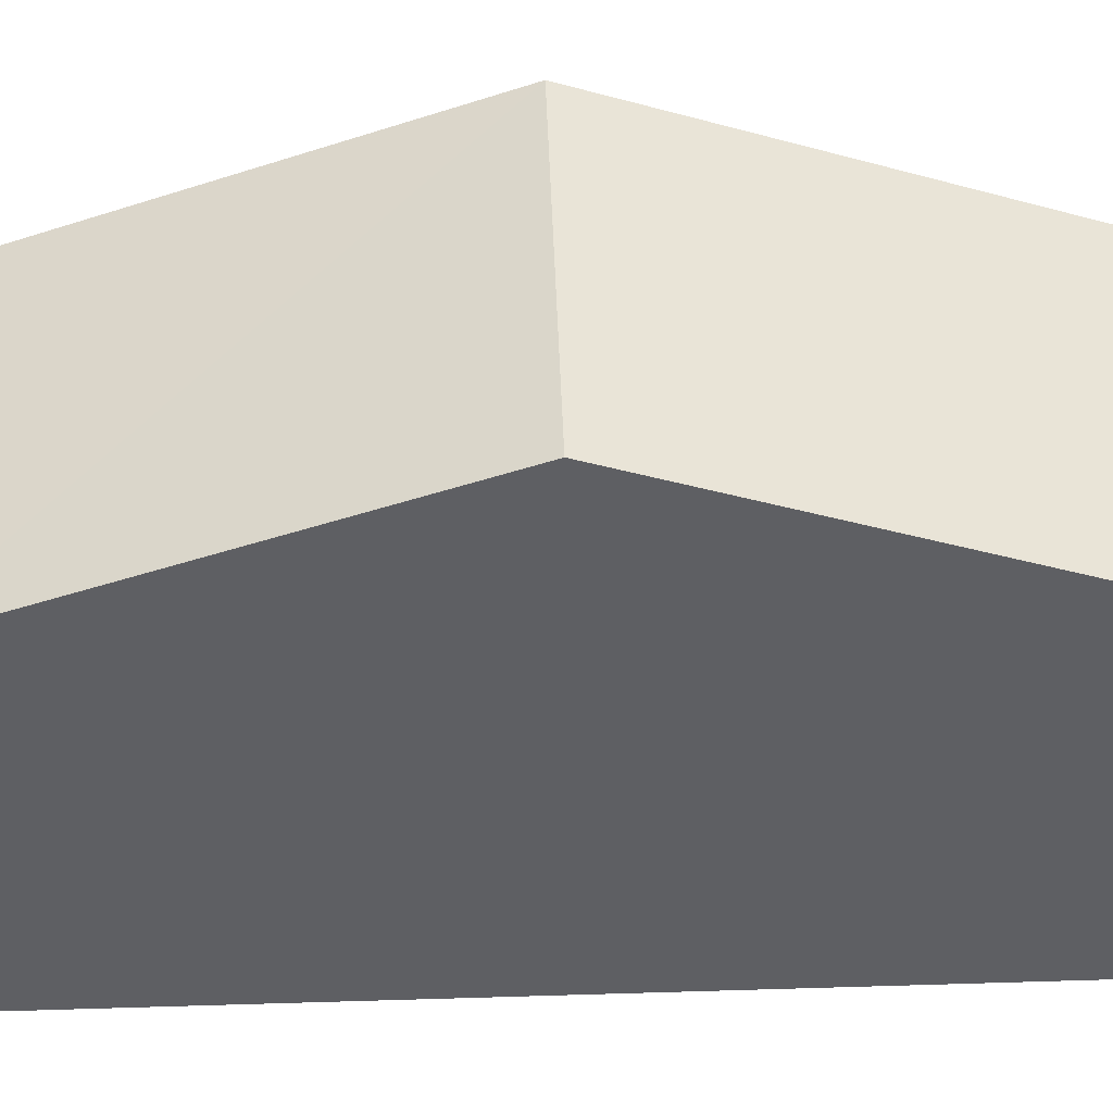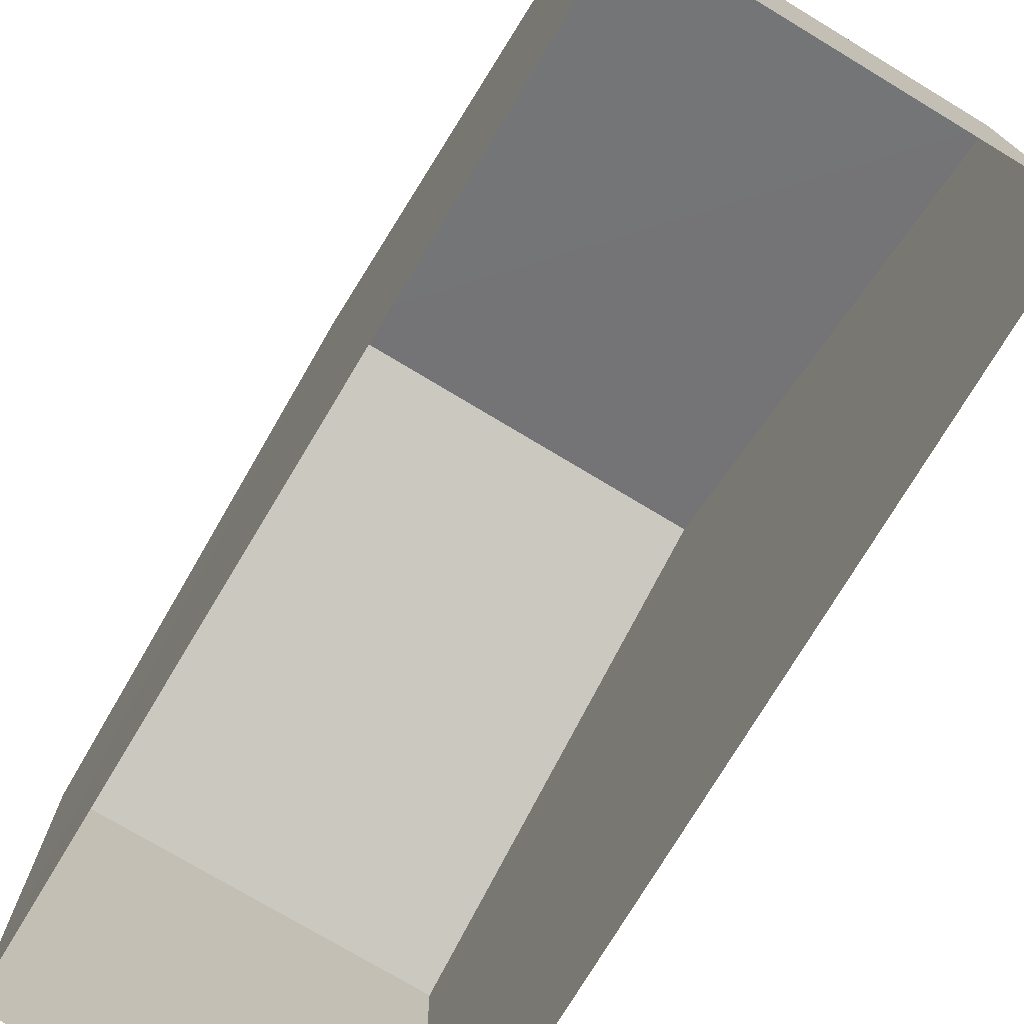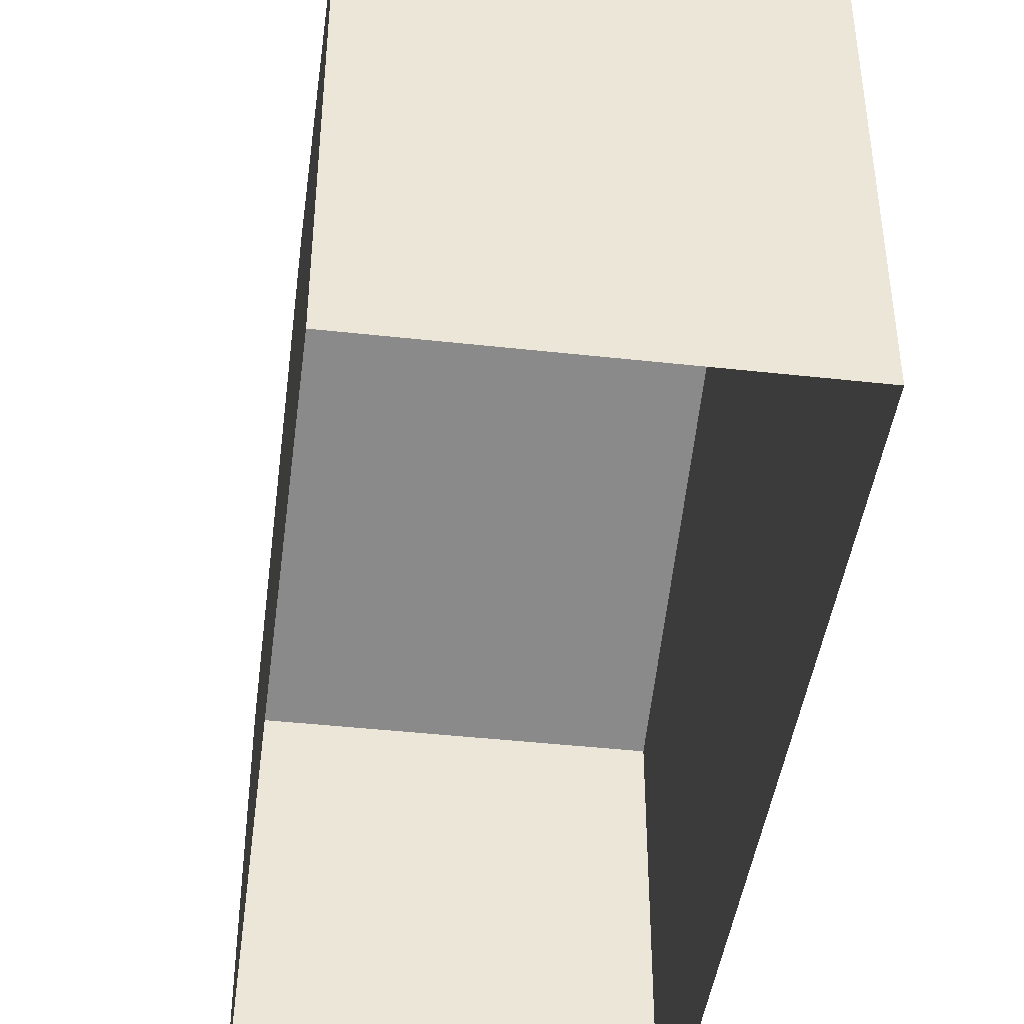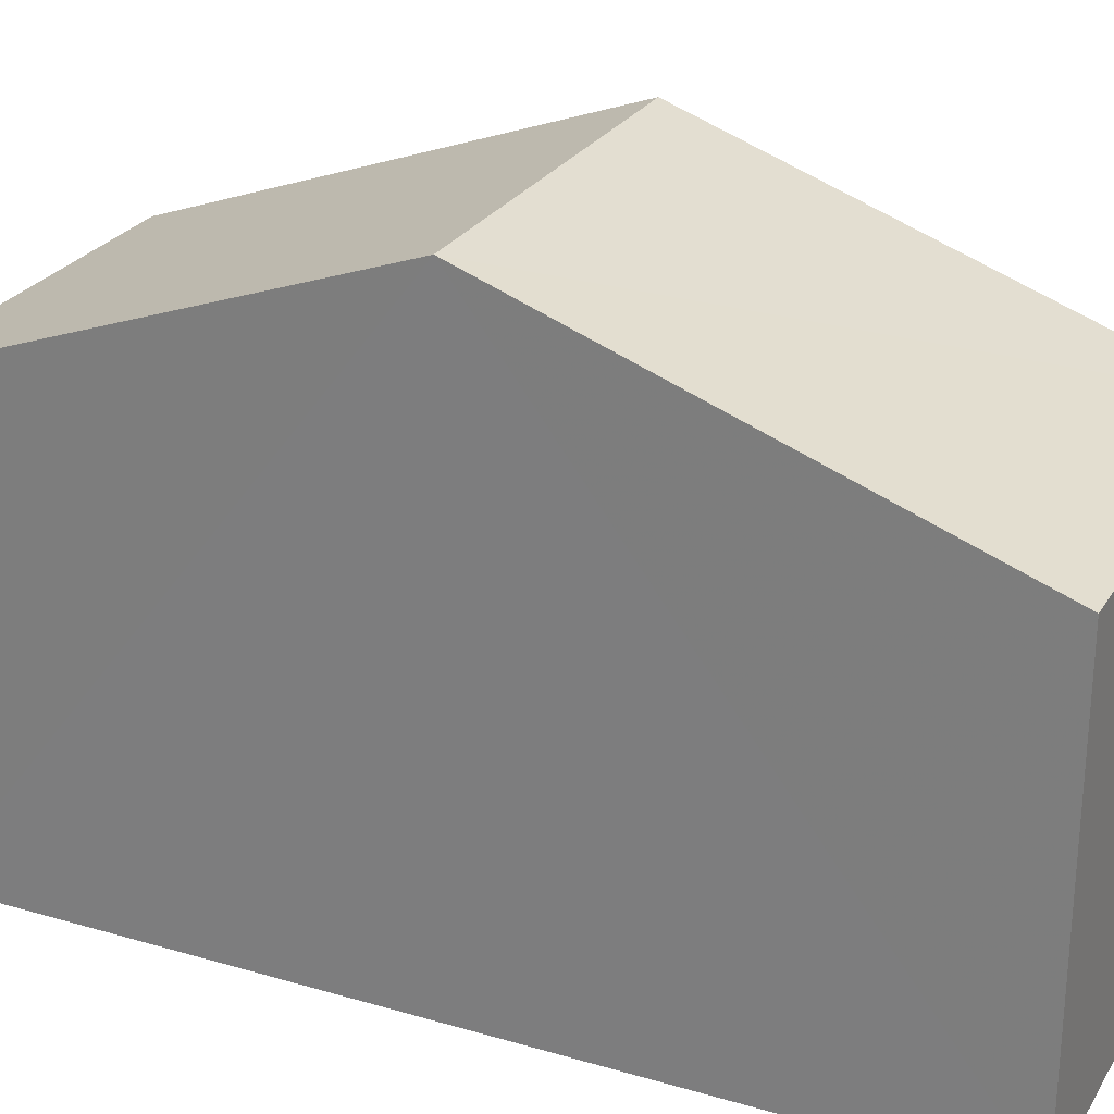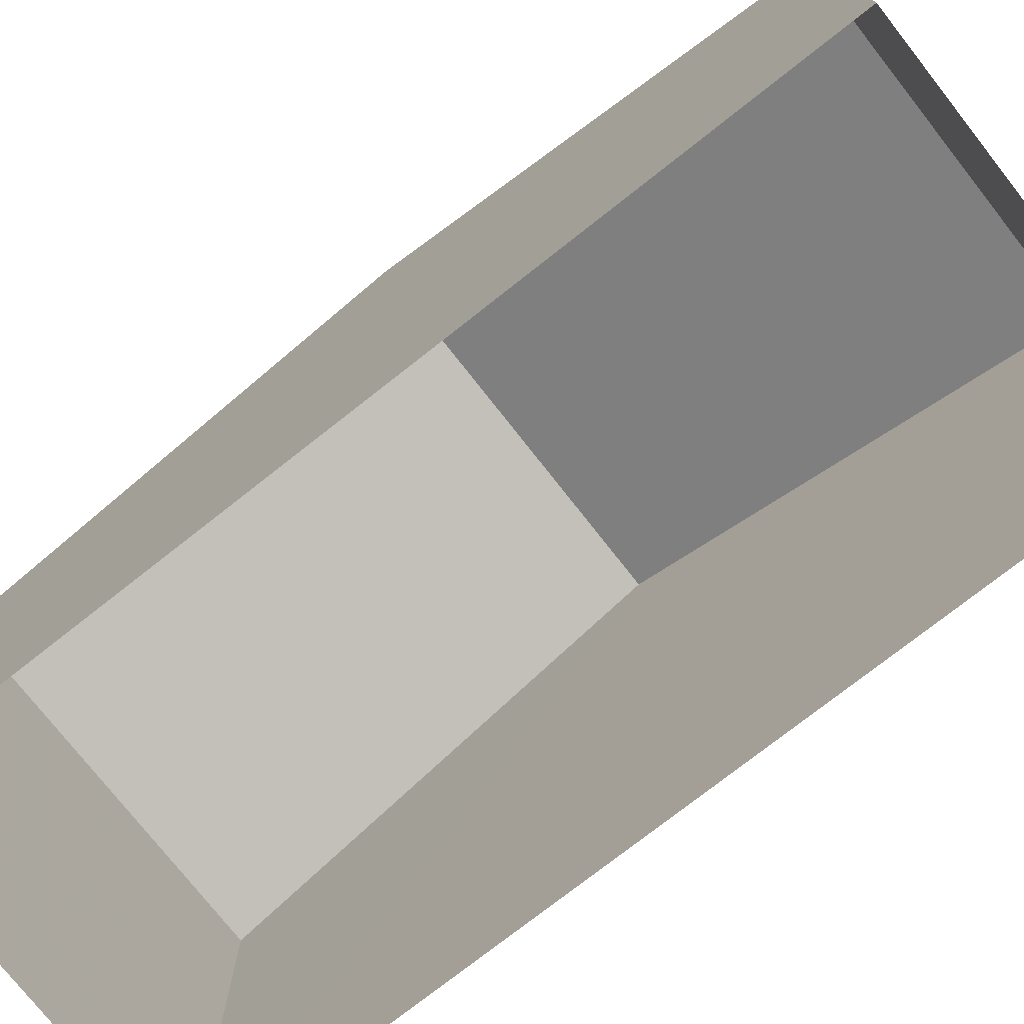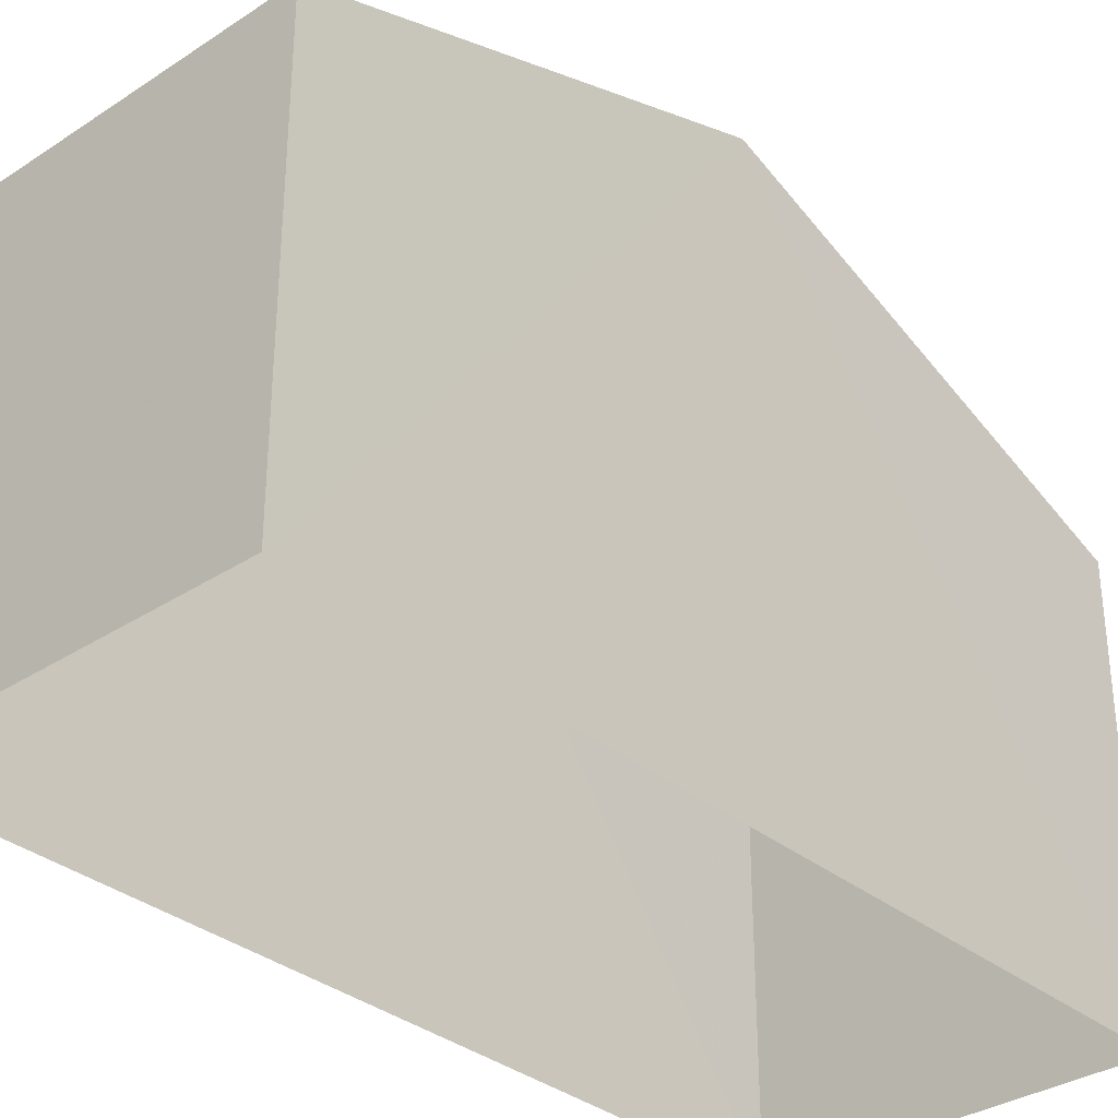
<metadata>
{"format":"obj","ext":"obj","renderer":"f3d","projection":"perspective","resolution":1024,"background":"white","views":[{"elev":48.1,"azim":-95.4,"up":"+Z"},{"elev":-75.0,"azim":-34.4,"up":"+Z"},{"elev":-43.8,"azim":169.1,"up":"+Z"},{"elev":26.0,"azim":-68.5,"up":"+Z"},{"elev":-75.6,"azim":124.9,"up":"+Z"},{"elev":-33.3,"azim":38.6,"up":"+Z"}]}
</metadata>
<code>
v -3.732e+05 -1.041e+05 27.55
v -3.732e+05 -1.041e+05 27.55
v -3.732e+05 -1.041e+05 27.55
v -3.732e+05 -1.041e+05 27.55
v -3.732e+05 -1.041e+05 36.86
v -3.732e+05 -1.041e+05 34.33
v -3.732e+05 -1.041e+05 36.86
v -3.732e+05 -1.041e+05 34.33
v -3.732e+05 -1.041e+05 34.33
v -3.732e+05 -1.041e+05 34.33
f 1 2 3
f 1 4 2
f 5 6 7
f 5 8 6
f 7 9 5
f 7 10 9
f 6 2 7
f 2 4 7
f 4 10 7
f 10 4 1
f 9 10 1
f 8 3 2
f 6 8 2
f 9 1 5
f 1 3 5
f 3 8 5

</code>
